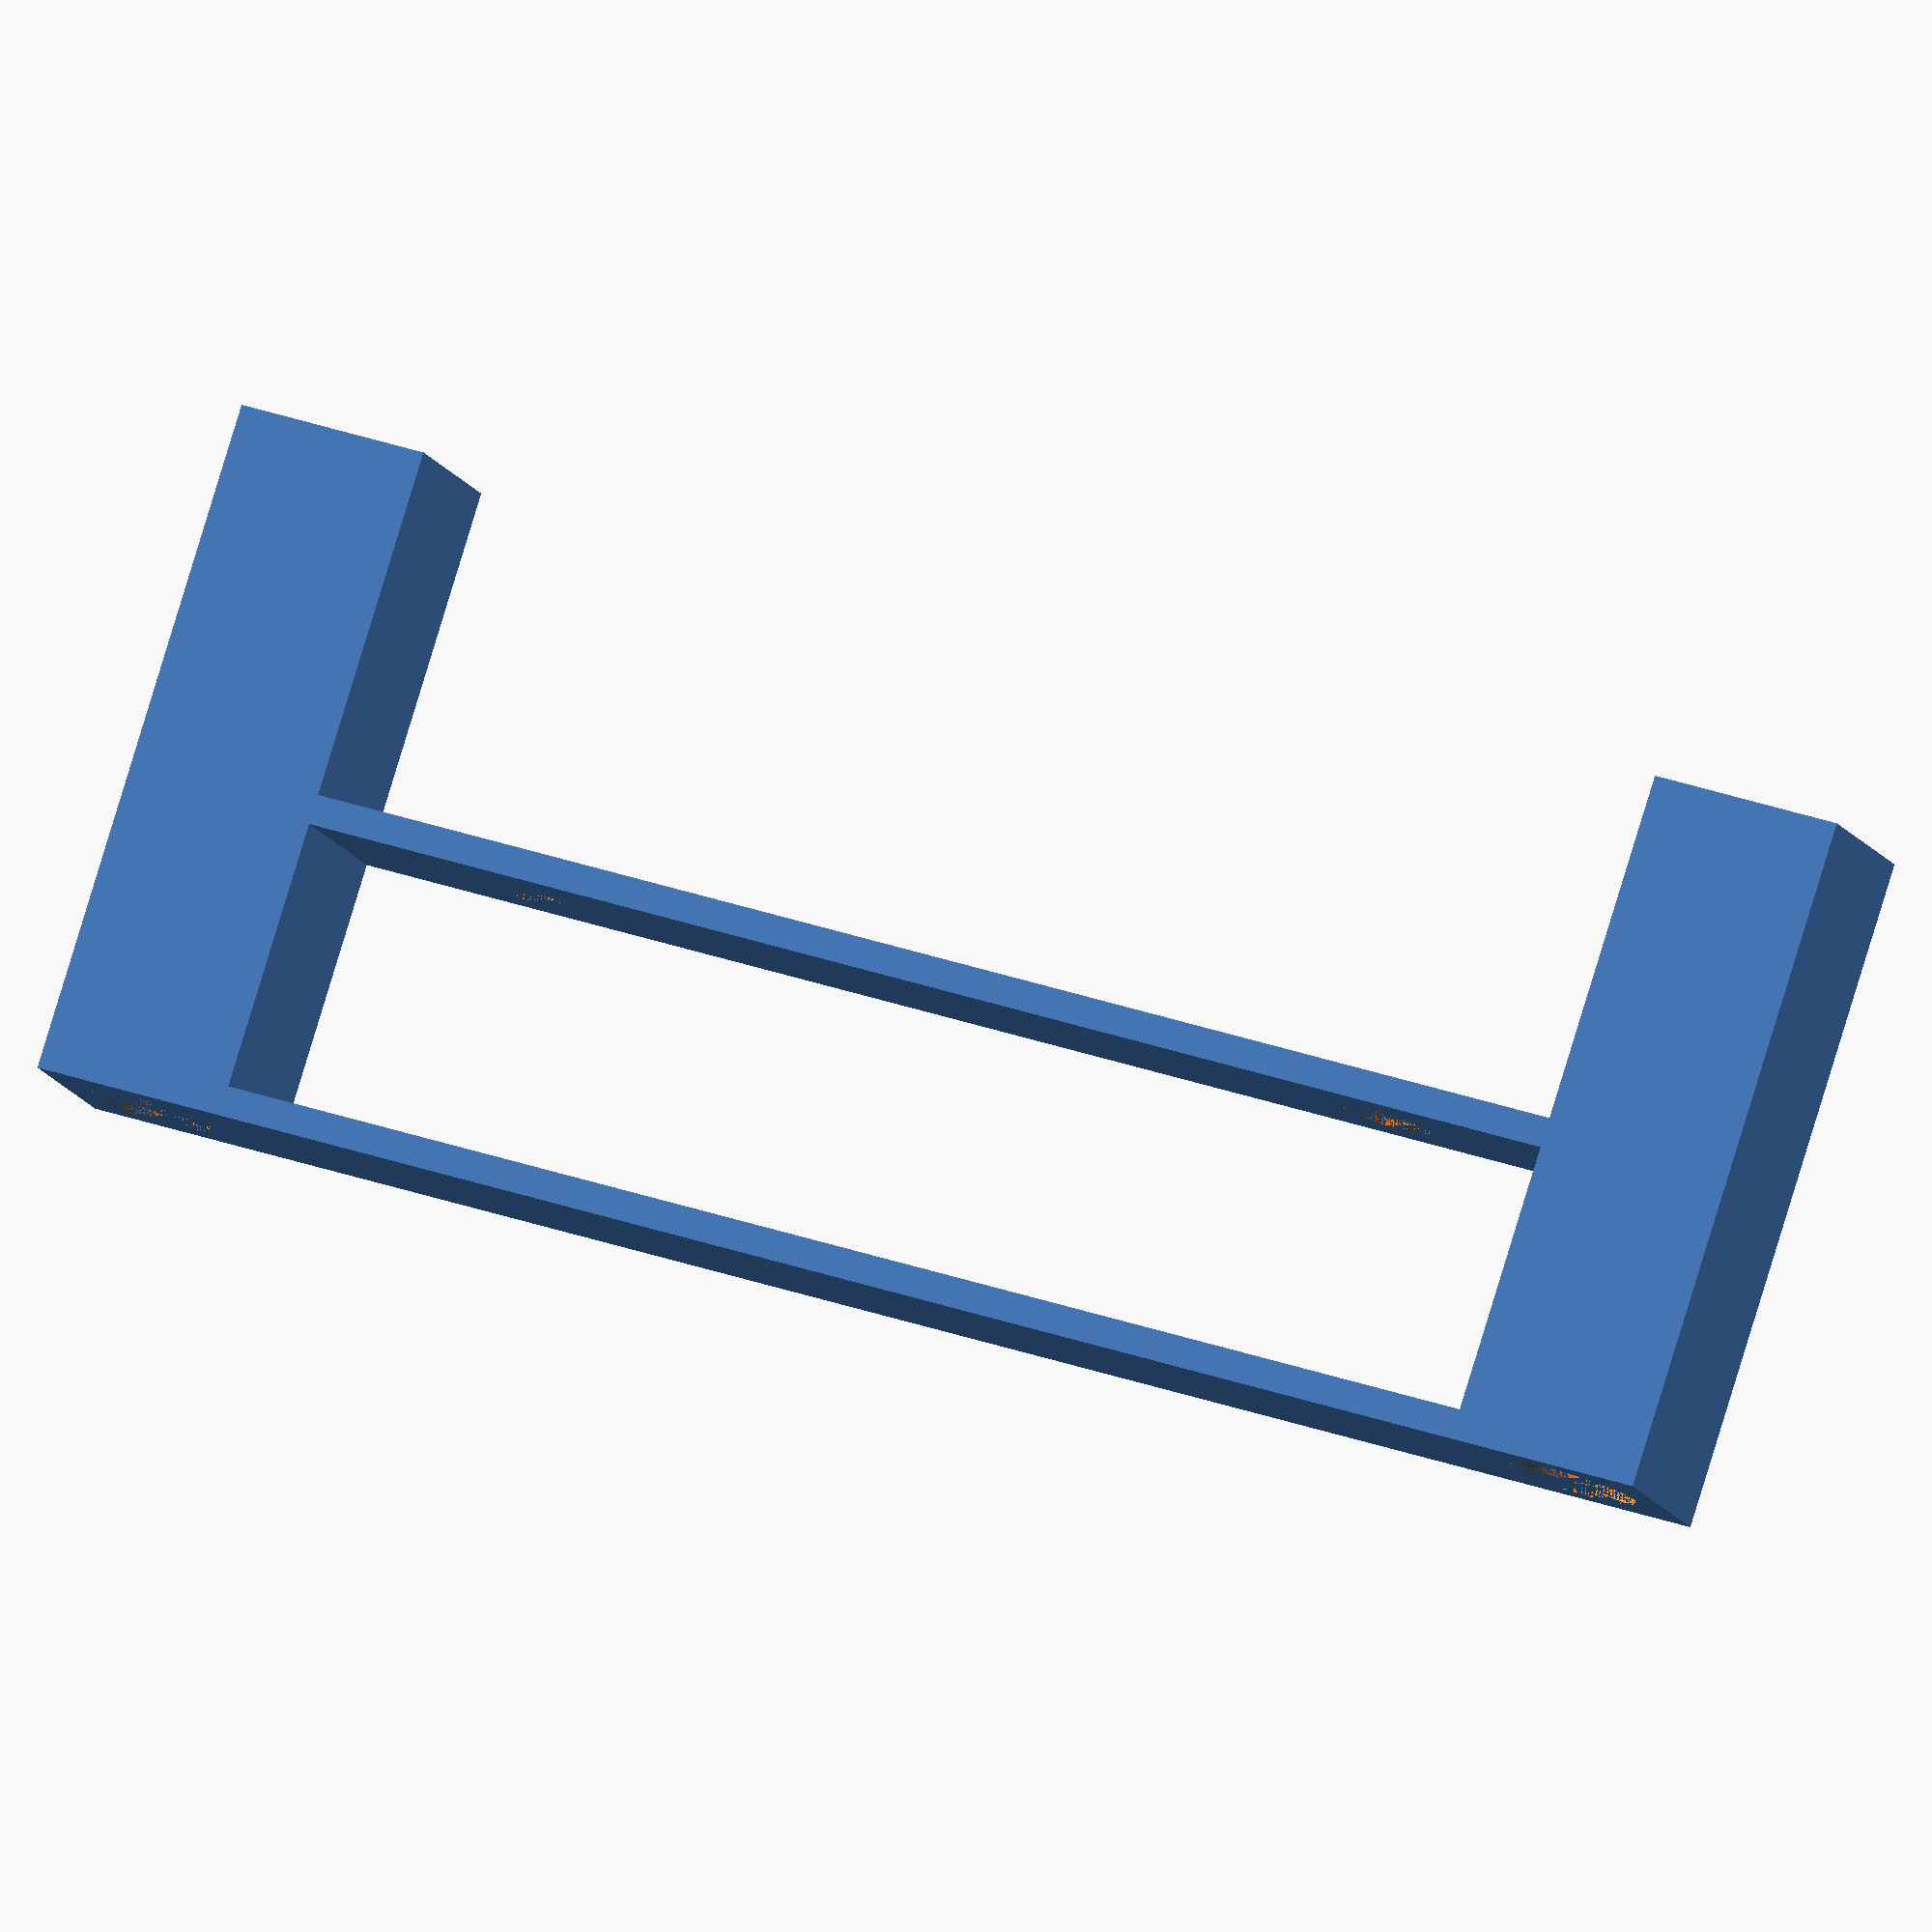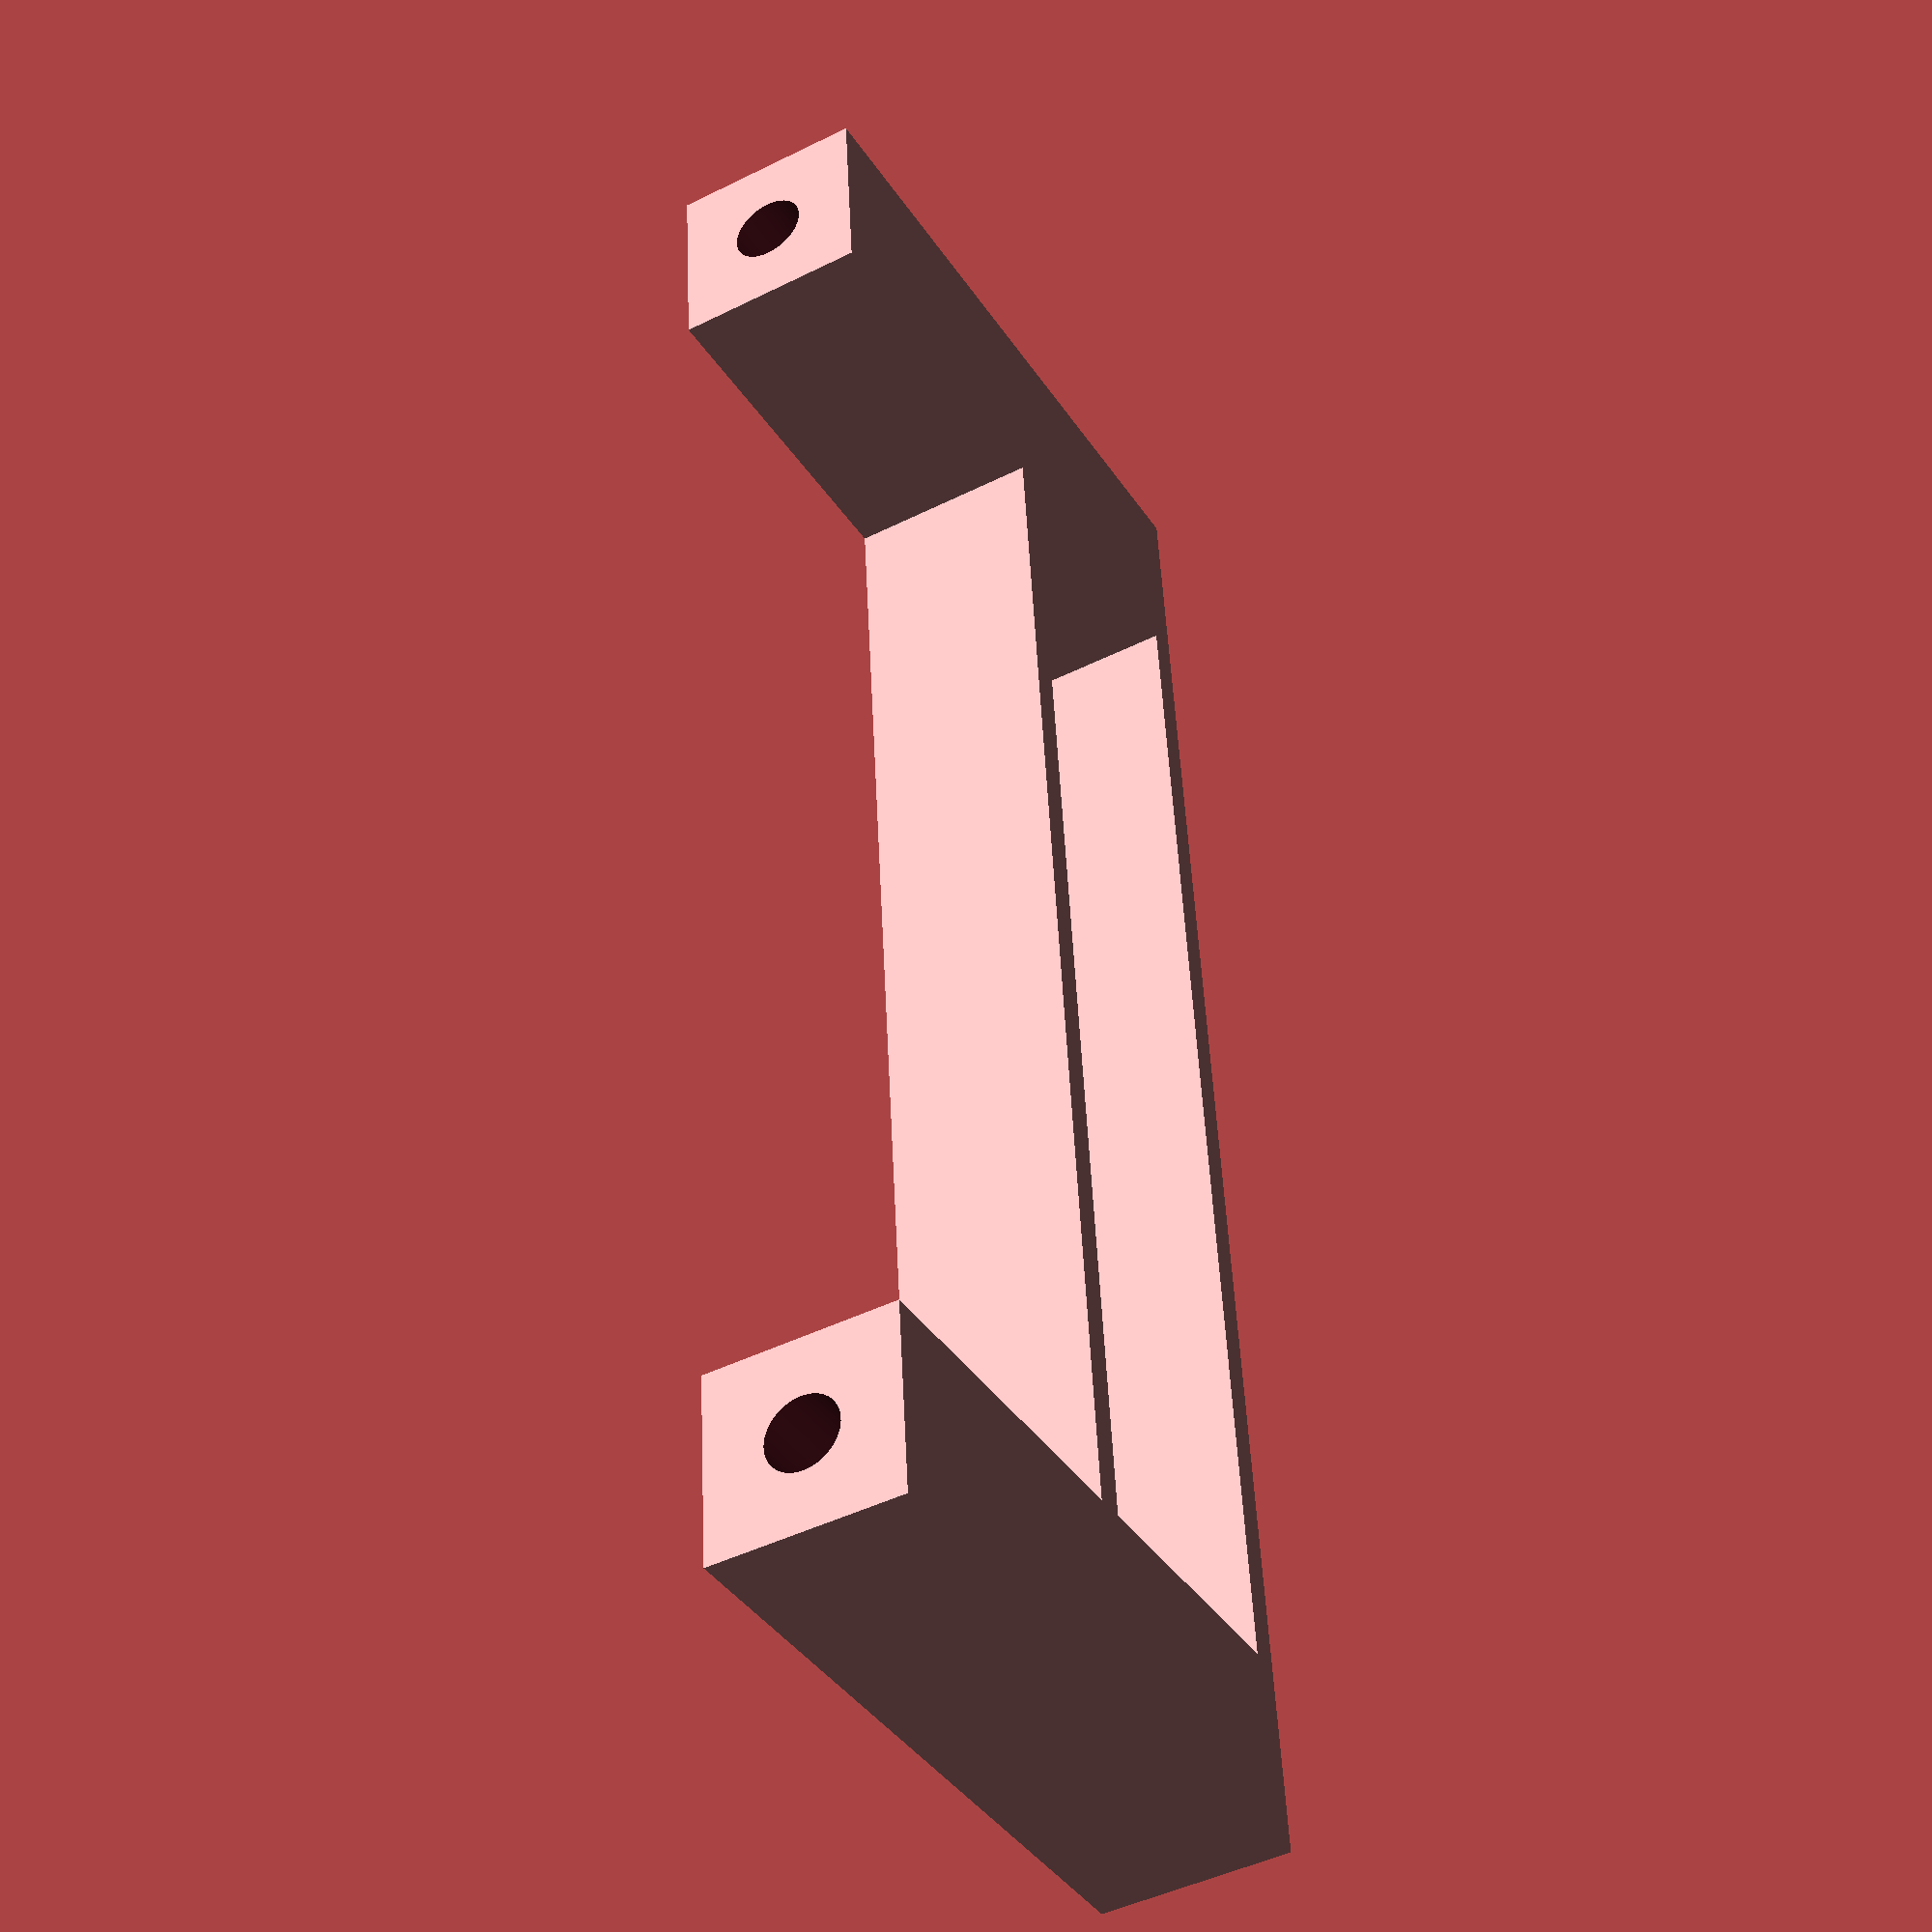
<openscad>
width = 88;
height = 18;

step_height = 25.5;
hole_depth = 8;

screw_length = 28.5;
screw_diameter = 5;
screw_head_diameter = 9;
screw_head_height = 2.5;

feet_diameter = 6;
feet_space = 62;
feet_height = 0.5;

$fn = 100;
t = 2;

module pillar() {
  w = screw_head_diameter + t * 2;
  h = step_height + height + t;
  d = h - (screw_length - hole_depth);
  difference() {
    cube([w, w, h]);
    translate([w * 0.5, w * 0.5, 0]) {
      translate([0, 0, d]) {
        cylinder(h = step_height, d = screw_diameter);
        cylinder(h = screw_head_height, d1 = screw_head_diameter, d2 = screw_diameter);
      }
      cylinder(h = d, d = screw_head_diameter);
    }
  }
}

pillar();
translate([width + screw_head_diameter + t * 2, 0, 0]) pillar();
translate([screw_head_diameter + t * 2, 0, 0]) {
  cube([width, screw_head_diameter + t * 2, t]);
  translate([0, 0, height + t]) difference() {
    cube([width, screw_head_diameter + t * 2, t]);
    translate([width * 0.5, screw_head_diameter * 0.5 + t, 0]) {
      translate([feet_space * 0.5, 0, 0]) cylinder(h = feet_height, d = feet_diameter);
      translate([-feet_space * 0.5, 0, 0]) cylinder(h = feet_height, d = feet_diameter);
    }
  }
}

</openscad>
<views>
elev=277.1 azim=17.6 roll=197.0 proj=o view=wireframe
elev=39.2 azim=87.0 roll=29.9 proj=p view=wireframe
</views>
